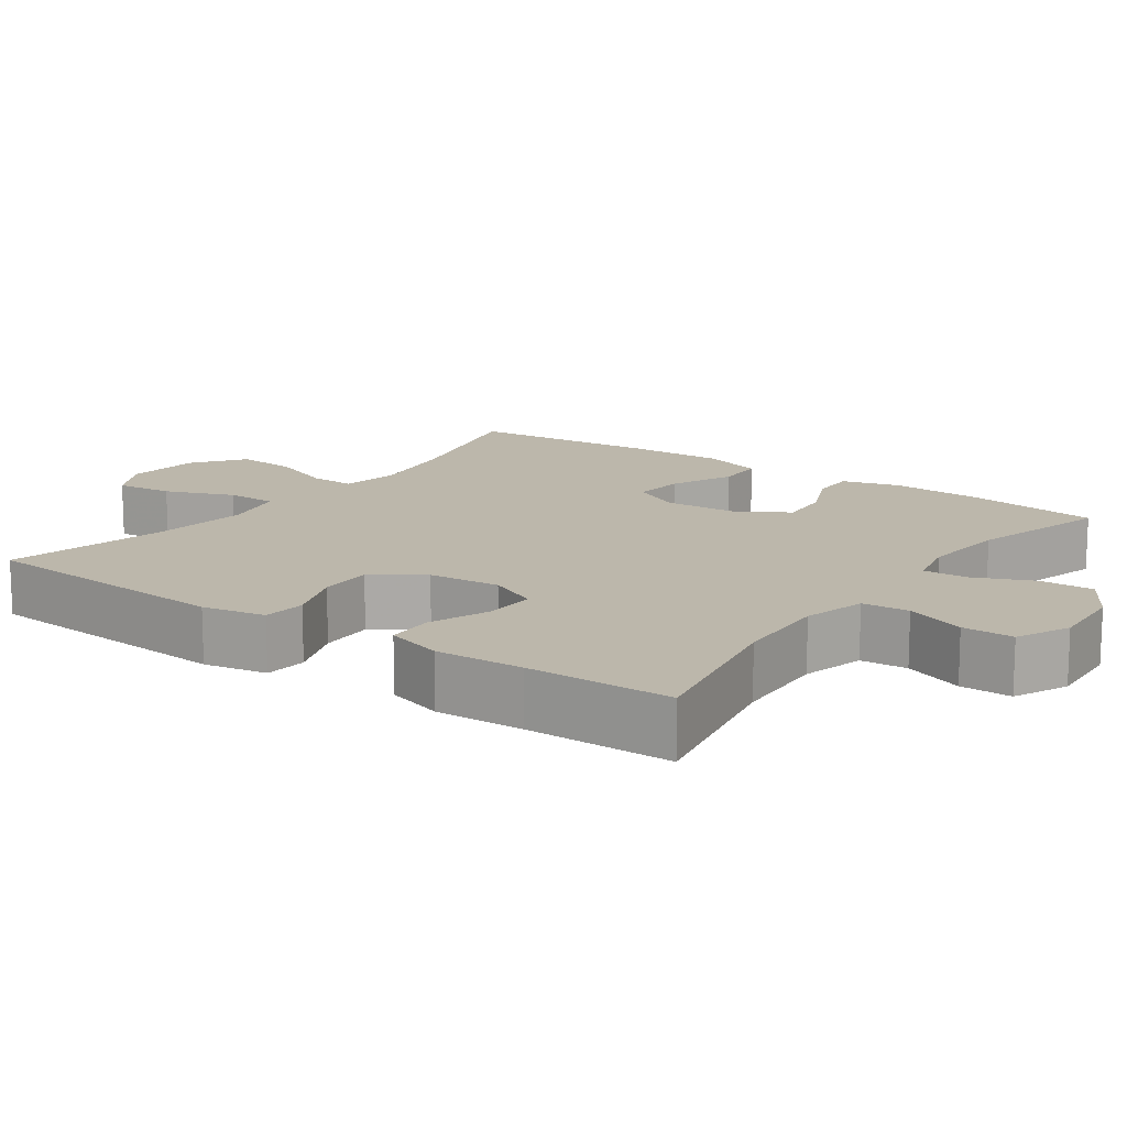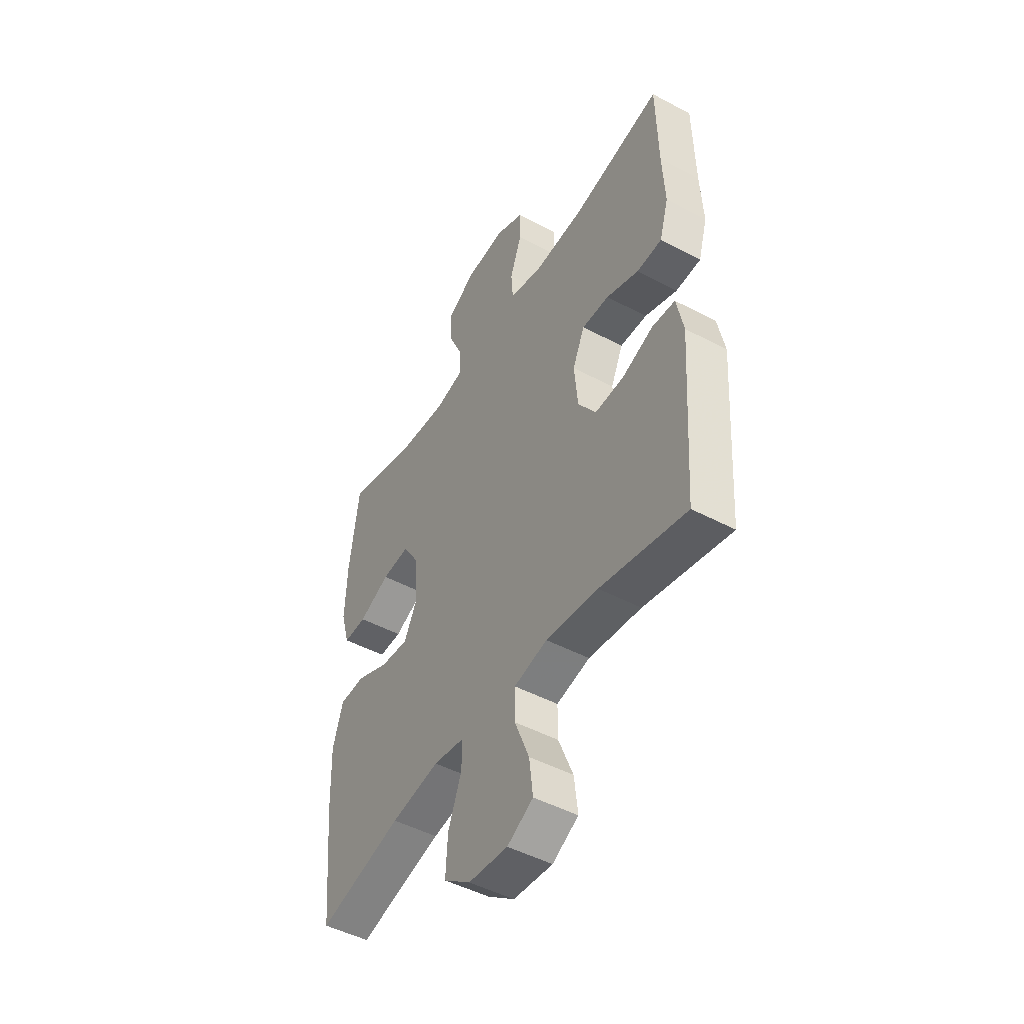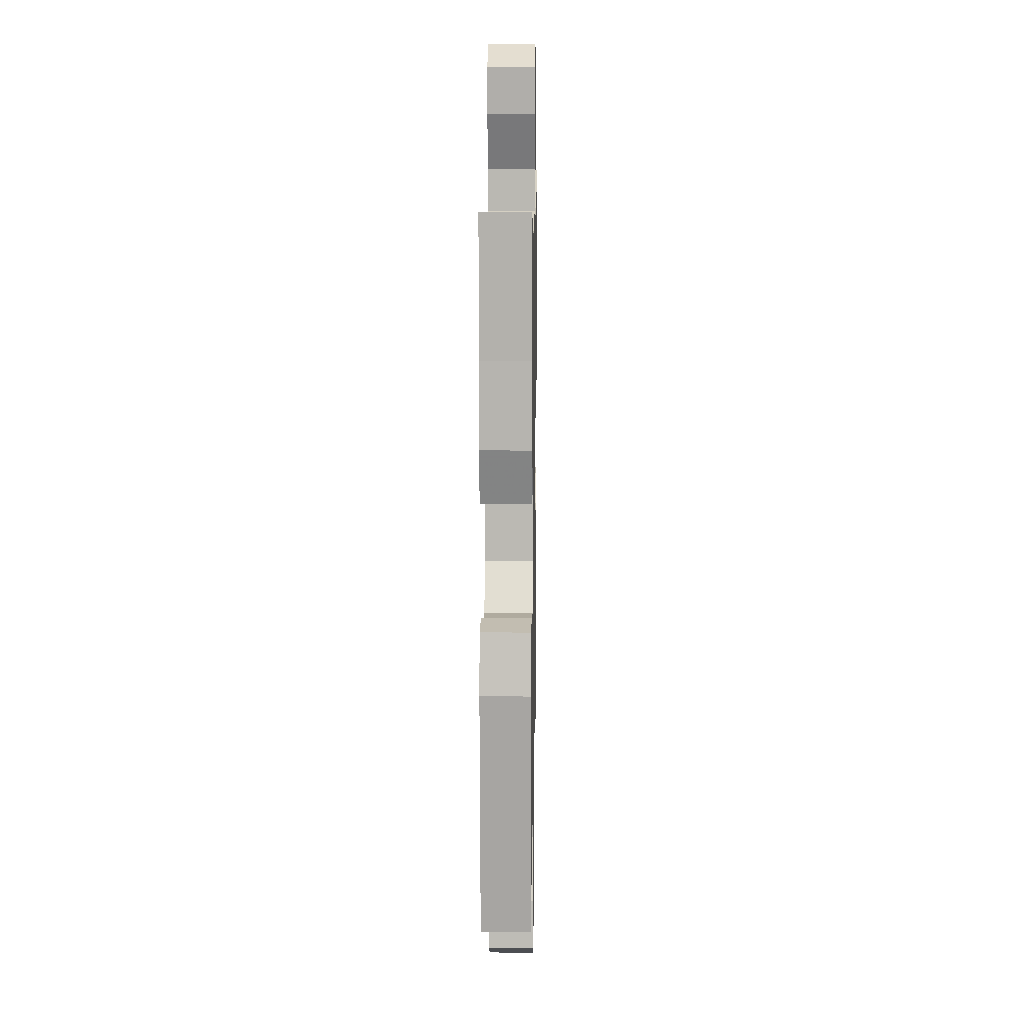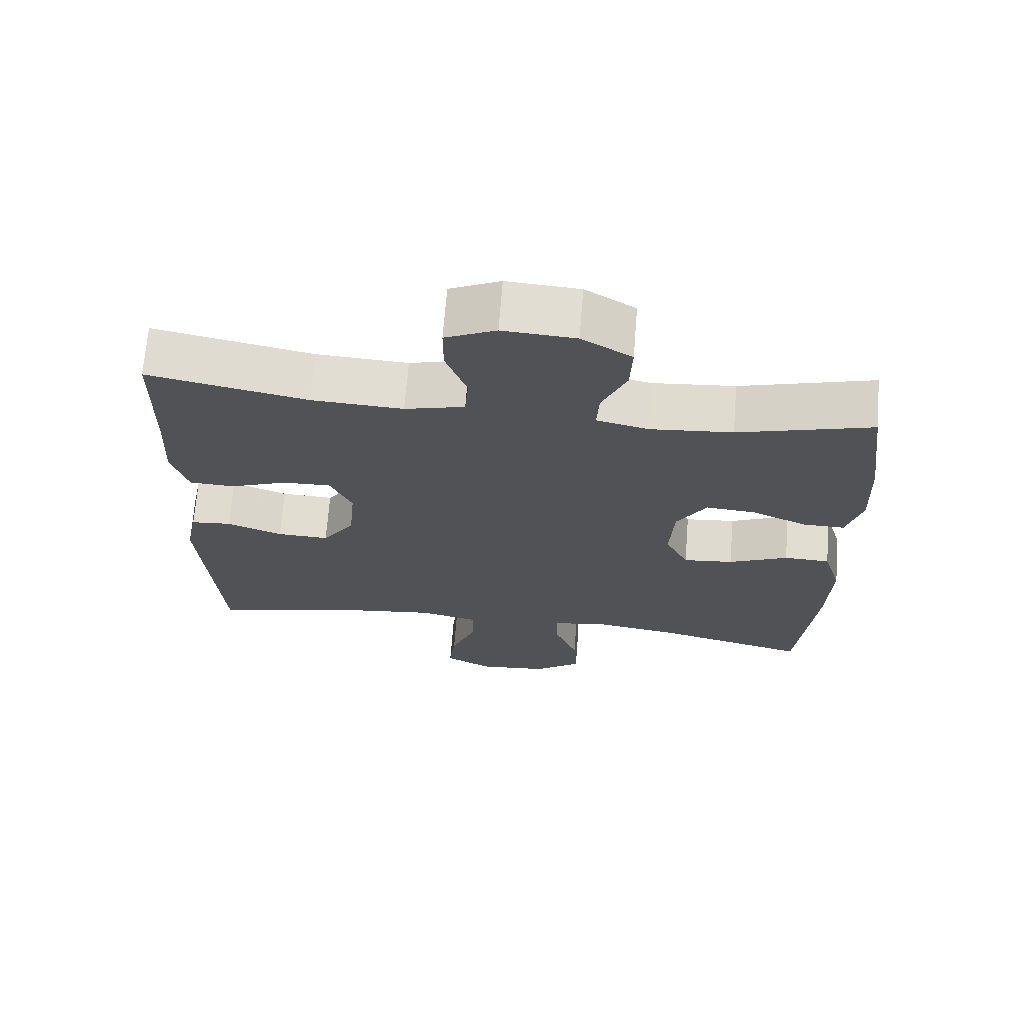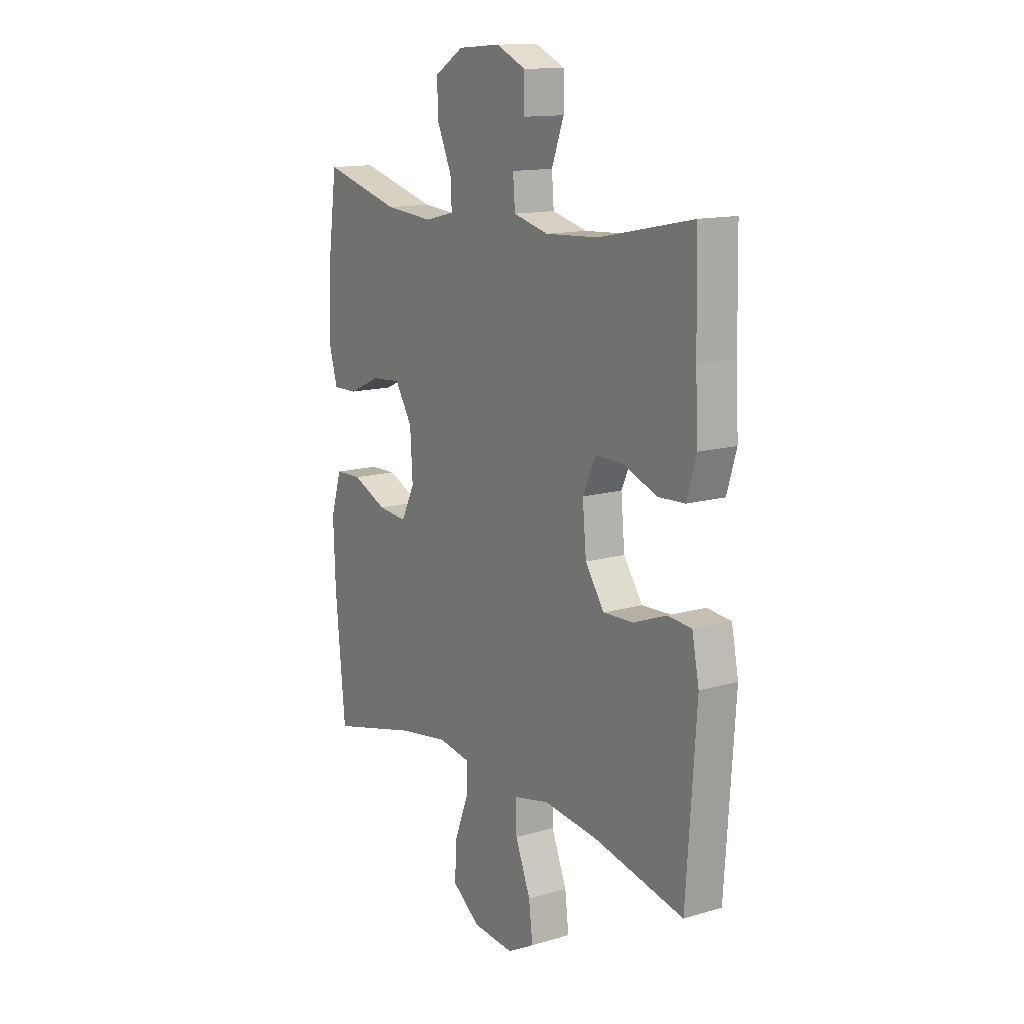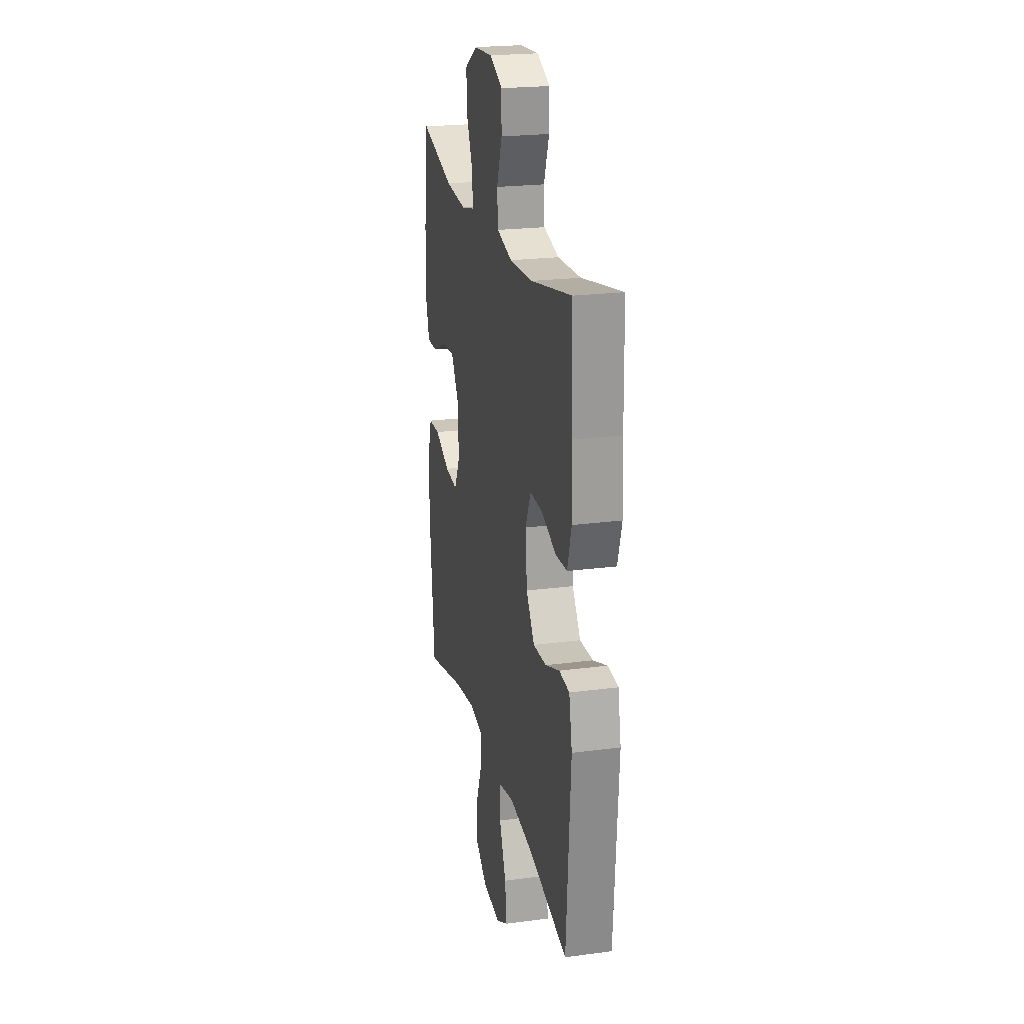
<metadata>
{"format":"obj","ext":"obj","renderer":"f3d","projection":"perspective","resolution":1024,"background":"white","views":[{"elev":14.3,"azim":-54.3,"up":"+Y"},{"elev":-48.0,"azim":-120.8,"up":"+Z"},{"elev":12.0,"azim":-89.0,"up":"+Z"},{"elev":68.8,"azim":4.5,"up":"+Z"},{"elev":13.6,"azim":-123.2,"up":"+Z"},{"elev":22.6,"azim":-102.8,"up":"+Z"}]}
</metadata>
<code>
v 0.5 0.07 0.5
v 0.524 0.07 0.32
v 0.529 0.07 0.197
v 0.507 0.07 0.12
v 0.448 0.07 0.121
v 0.369 0.07 0.156
v 0.298 0.07 0.162
v 0.256 0.07 0.094
v 0.25 0.07 -0.006
v 0.283 0.07 -0.072
v 0.354 0.07 -0.065
v 0.438 0.07 -0.028
v 0.503 0.07 -0.03
v 0.529 0.07 -0.115
v 0.524 0.07 -0.249
v 0.5 0.07 -0.5
v 0.286 0.07 -0.446
v 0.163 0.07 -0.426
v 0.084 0.07 -0.439
v 0.085 0.07 -0.5
v 0.119 0.07 -0.587
v 0.124 0.07 -0.669
v 0.056 0.07 -0.719
v -0.044 0.07 -0.728
v -0.11 0.07 -0.692
v -0.101 0.07 -0.615
v -0.064 0.07 -0.523
v -0.064 0.07 -0.455
v -0.149 0.07 -0.436
v -0.282 0.07 -0.452
v -0.5 0.07 -0.5
v -0.524 0.07 -0.15
v -0.507 0.07 -0.065
v -0.449 0.07 -0.06
v -0.37 0.07 -0.09
v -0.296 0.07 -0.093
v -0.25 0.07 -0.026
v -0.241 0.07 0.071
v -0.272 0.07 0.139
v -0.341 0.07 0.137
v -0.423 0.07 0.106
v -0.487 0.07 0.109
v -0.51 0.07 0.186
v -0.504 0.07 0.305
v -0.5 0.07 0.5
v -0.274 0.07 0.454
v -0.144 0.07 0.447
v -0.059 0.07 0.469
v -0.054 0.07 0.532
v -0.084 0.07 0.613
v -0.084 0.07 0.682
v -0.012 0.07 0.715
v 0.091 0.07 0.708
v 0.162 0.07 0.665
v 0.159 0.07 0.593
v 0.124 0.07 0.514
v 0.121 0.07 0.455
v 0.194 0.07 0.438
v 0.311 0.07 0.448
v 0.5 0 0.5
v 0.524 0 0.32
v 0.529 0 0.197
v 0.507 0 0.12
v 0.448 0 0.121
v 0.369 0 0.156
v 0.298 0 0.162
v 0.256 0 0.094
v 0.25 0 -0.006
v 0.283 0 -0.072
v 0.354 0 -0.065
v 0.438 0 -0.028
v 0.503 0 -0.03
v 0.529 0 -0.115
v 0.524 0 -0.249
v 0.5 0 -0.5
v 0.286 0 -0.446
v 0.163 0 -0.426
v 0.084 0 -0.439
v 0.085 0 -0.5
v 0.119 0 -0.587
v 0.124 0 -0.669
v 0.056 0 -0.719
v -0.044 0 -0.728
v -0.11 0 -0.692
v -0.101 0 -0.615
v -0.064 0 -0.523
v -0.064 0 -0.455
v -0.149 0 -0.436
v -0.282 0 -0.452
v -0.5 0 -0.5
v -0.524 0 -0.15
v -0.507 0 -0.065
v -0.449 0 -0.06
v -0.37 0 -0.09
v -0.296 0 -0.093
v -0.25 0 -0.026
v -0.241 0 0.071
v -0.272 0 0.139
v -0.341 0 0.137
v -0.423 0 0.106
v -0.487 0 0.109
v -0.51 0 0.186
v -0.504 0 0.305
v -0.5 0 0.5
v -0.274 0 0.454
v -0.144 0 0.447
v -0.059 0 0.469
v -0.054 0 0.532
v -0.084 0 0.613
v -0.084 0 0.682
v -0.012 0 0.715
v 0.091 0 0.708
v 0.162 0 0.665
v 0.159 0 0.593
v 0.124 0 0.514
v 0.121 0 0.455
v 0.194 0 0.438
v 0.311 0 0.448
f 53 54 55 56
f 53 56 57
f 52 53 57
f 49 50 51 52
f 48 49 52 57
f 47 48 57 58
f 44 45 46
f 44 46 47
f 43 44 47 58
f 40 41 42 43
f 39 40 43 58
f 32 33 34 35
f 30 31 32 35
f 29 30 35 36
f 28 29 36 37
f 24 25 26 27
f 24 27 28
f 23 24 28
f 20 21 22 23
f 19 20 23 28
f 18 19 28 37
f 14 15 16 17
f 11 12 13 14
f 10 11 14 17
f 9 10 17 18
f 3 4 5 6
f 3 6 7
f 59 1 2 3
f 59 3 7
f 38 39 58 59
f 38 59 7 8
f 18 37 38
f 8 9 18 38
f 115 114 113 112
f 116 115 112
f 116 112 111
f 111 110 109 108
f 116 111 108 107
f 117 116 107 106
f 105 104 103
f 106 105 103
f 117 106 103 102
f 102 101 100 99
f 117 102 99 98
f 94 93 92 91
f 94 91 90 89
f 95 94 89 88
f 96 95 88 87
f 86 85 84 83
f 87 86 83
f 87 83 82
f 82 81 80 79
f 87 82 79 78
f 96 87 78 77
f 76 75 74 73
f 73 72 71 70
f 76 73 70 69
f 77 76 69 68
f 65 64 63 62
f 66 65 62
f 62 61 60 118
f 66 62 118
f 118 117 98 97
f 67 66 118 97
f 97 96 77
f 97 77 68 67
f 1 60 61 2
f 2 61 62 3
f 3 62 63 4
f 4 63 64 5
f 5 64 65 6
f 6 65 66 7
f 7 66 67 8
f 8 67 68 9
f 9 68 69 10
f 10 69 70 11
f 11 70 71 12
f 12 71 72 13
f 13 72 73 14
f 14 73 74 15
f 15 74 75 16
f 16 75 76 17
f 17 76 77 18
f 18 77 78 19
f 19 78 79 20
f 20 79 80 21
f 21 80 81 22
f 22 81 82 23
f 23 82 83 24
f 24 83 84 25
f 25 84 85 26
f 26 85 86 27
f 27 86 87 28
f 28 87 88 29
f 29 88 89 30
f 30 89 90 31
f 31 90 91 32
f 32 91 92 33
f 33 92 93 34
f 34 93 94 35
f 35 94 95 36
f 36 95 96 37
f 37 96 97 38
f 38 97 98 39
f 39 98 99 40
f 40 99 100 41
f 41 100 101 42
f 42 101 102 43
f 43 102 103 44
f 44 103 104 45
f 45 104 105 46
f 46 105 106 47
f 47 106 107 48
f 48 107 108 49
f 49 108 109 50
f 50 109 110 51
f 51 110 111 52
f 52 111 112 53
f 53 112 113 54
f 54 113 114 55
f 55 114 115 56
f 56 115 116 57
f 57 116 117 58
f 58 117 118 59
f 59 118 60 1

</code>
